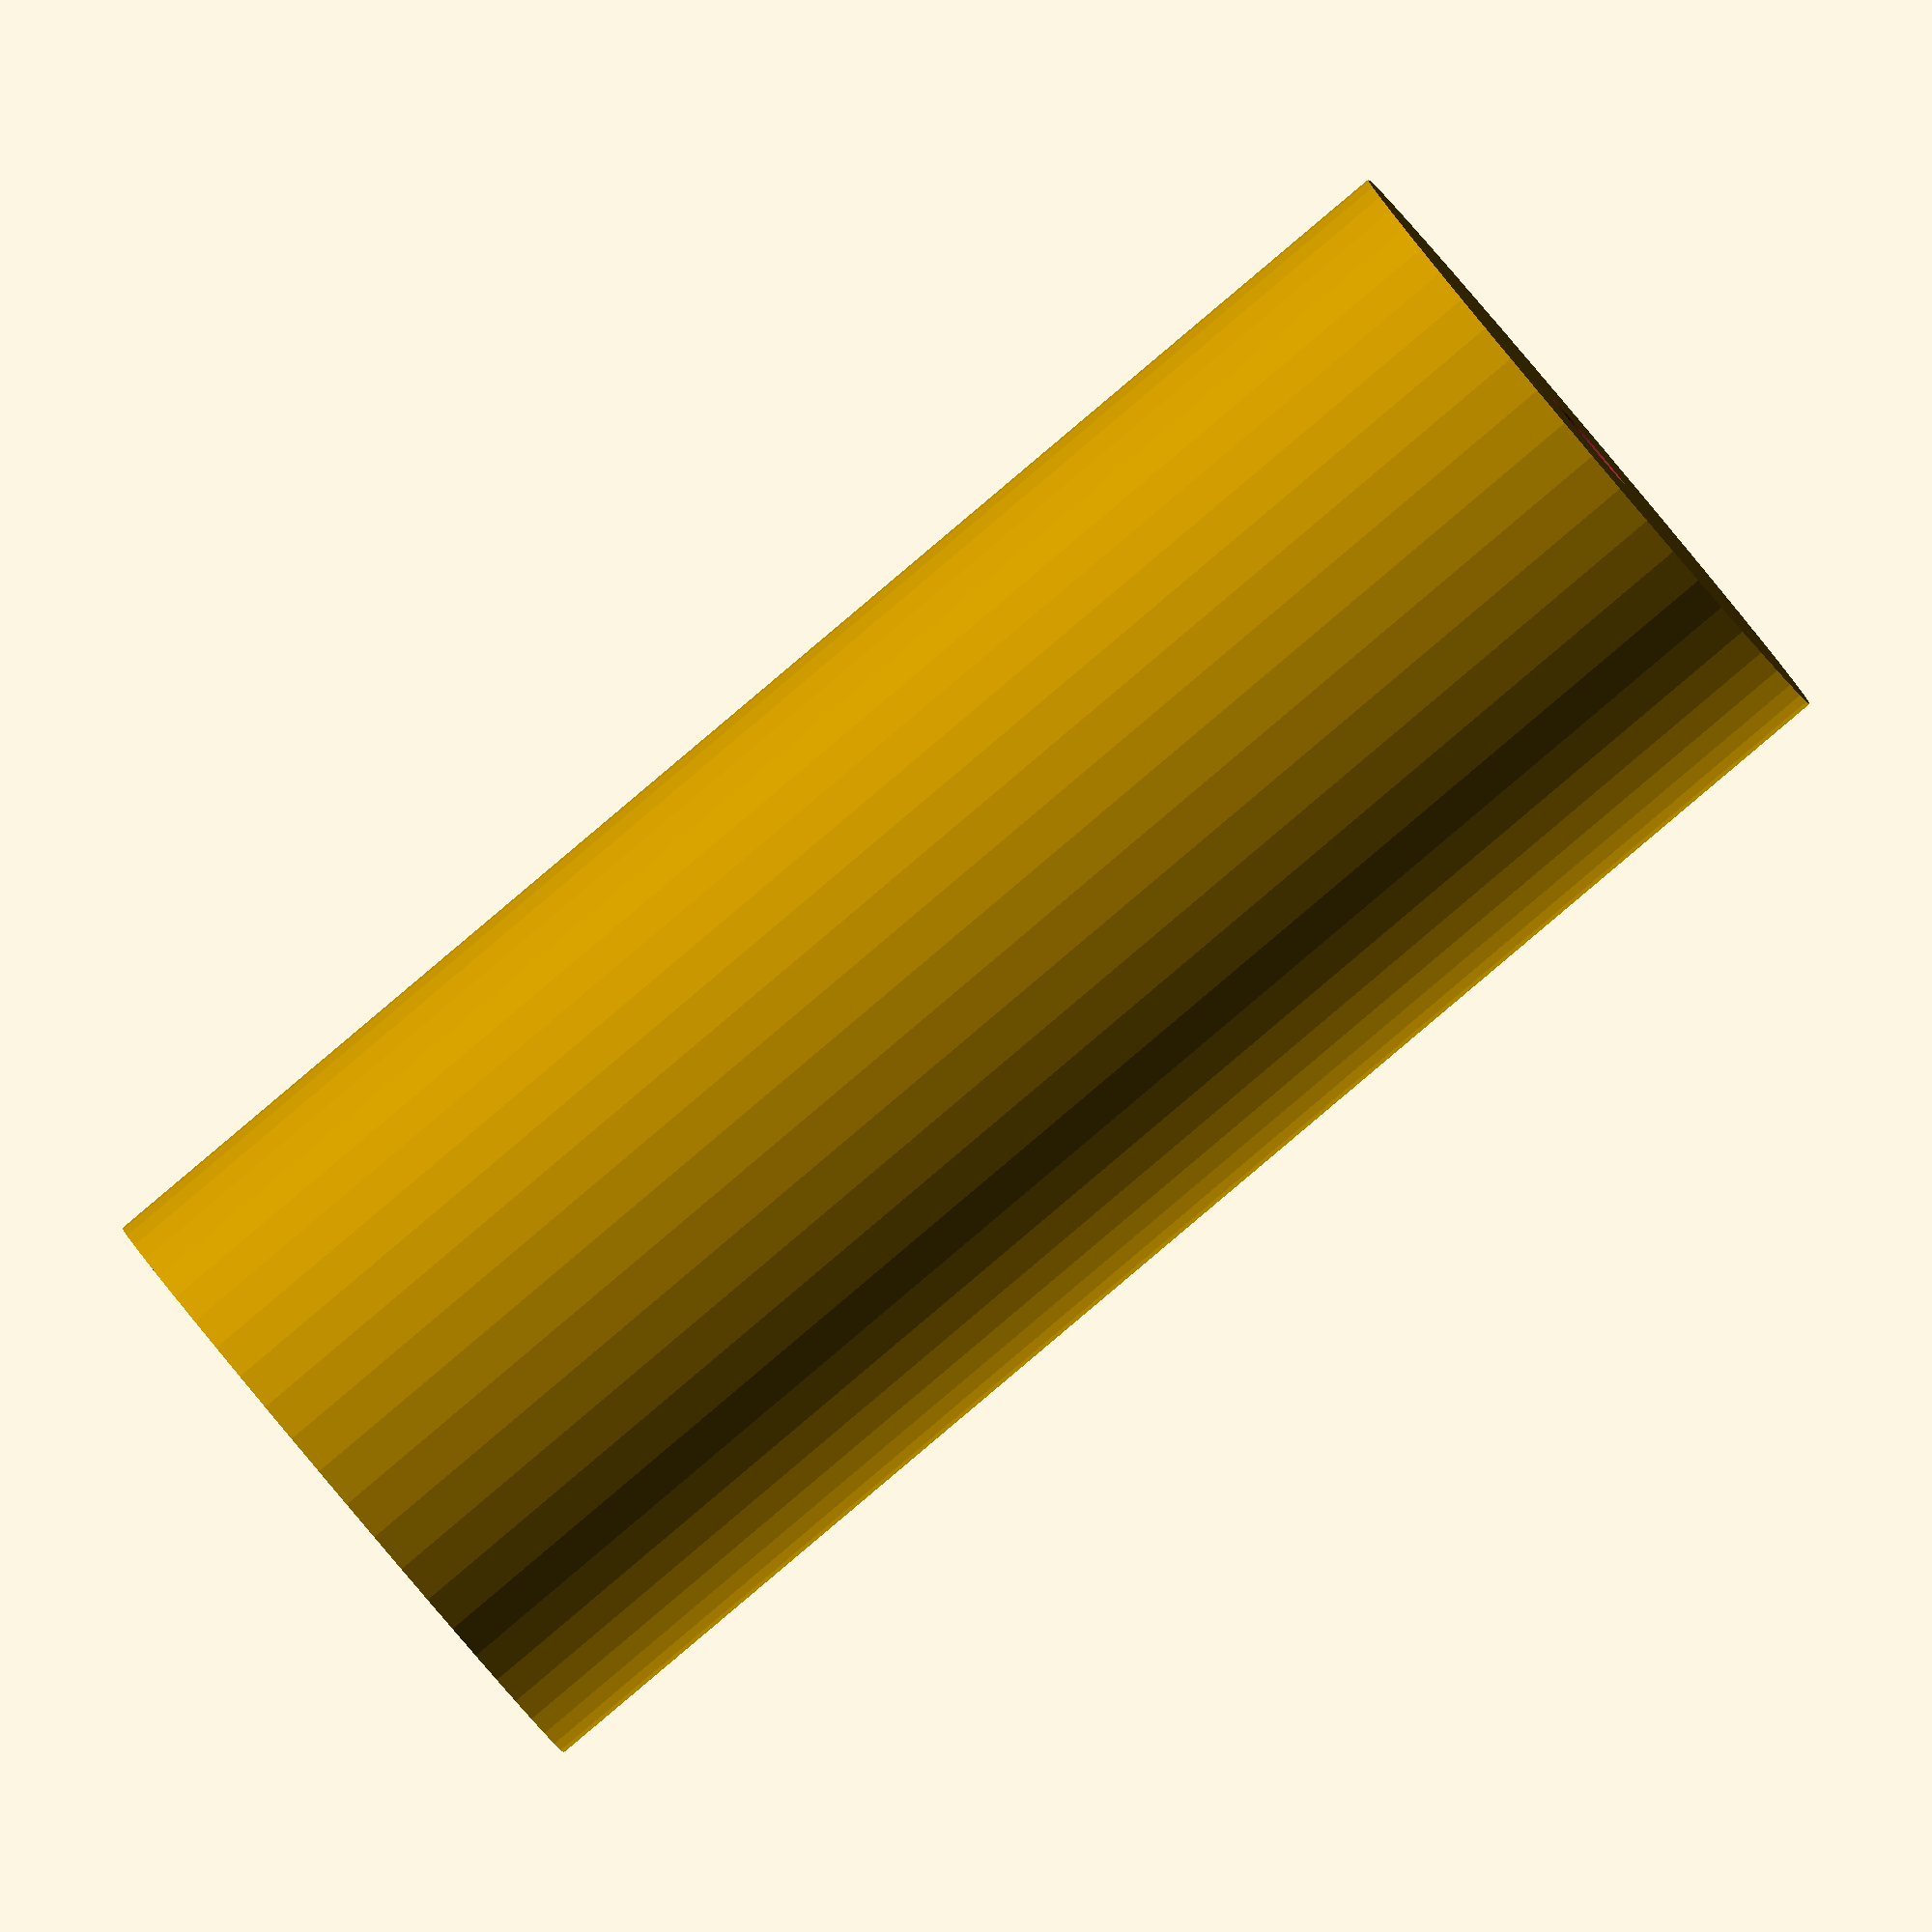
<openscad>
$fn = 50;


difference() {
	union() {
		translate(v = [0, 0, -28.5000000000]) {
			cylinder(h = 57, r = 12.0000000000);
		}
	}
	union() {
		translate(v = [0, 0, -100.0000000000]) {
			cylinder(h = 200, r = 2.0000000000);
		}
	}
}
</openscad>
<views>
elev=88.3 azim=117.9 roll=310.1 proj=o view=wireframe
</views>
